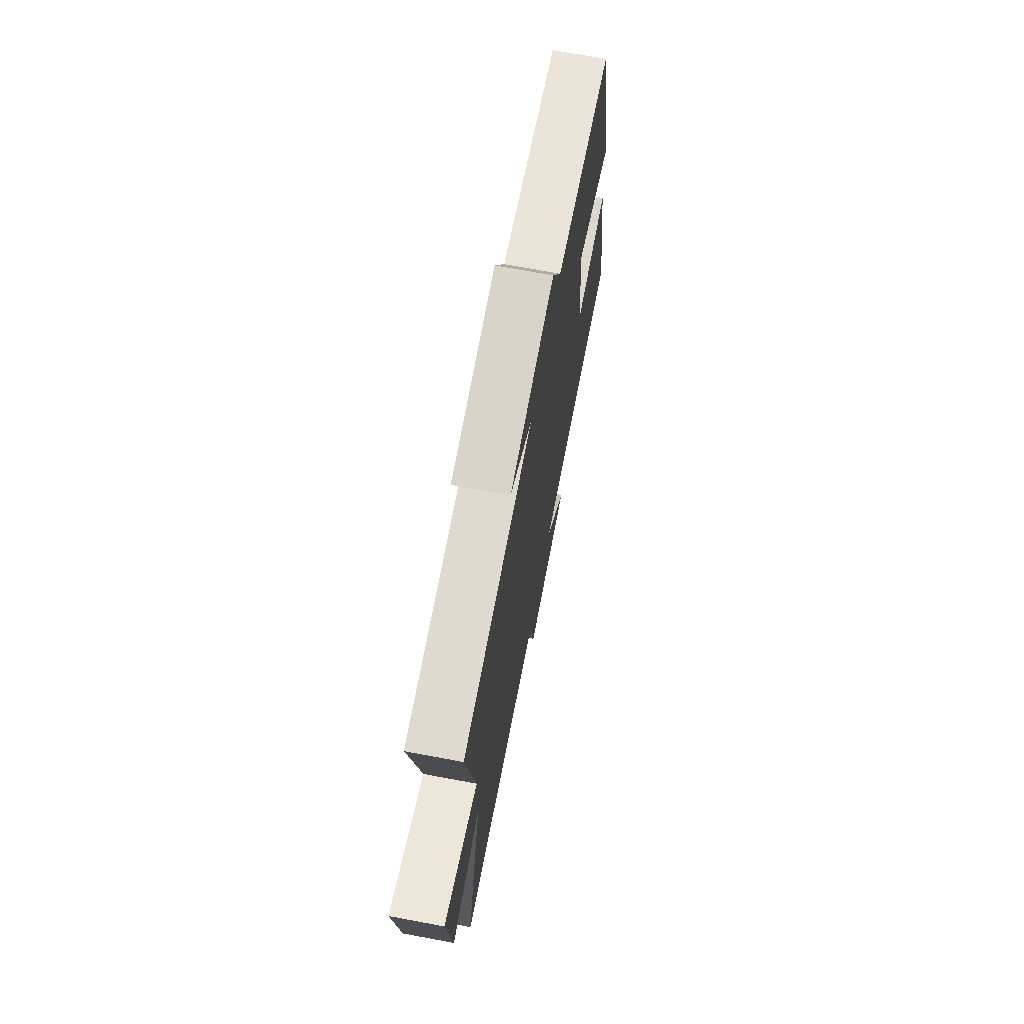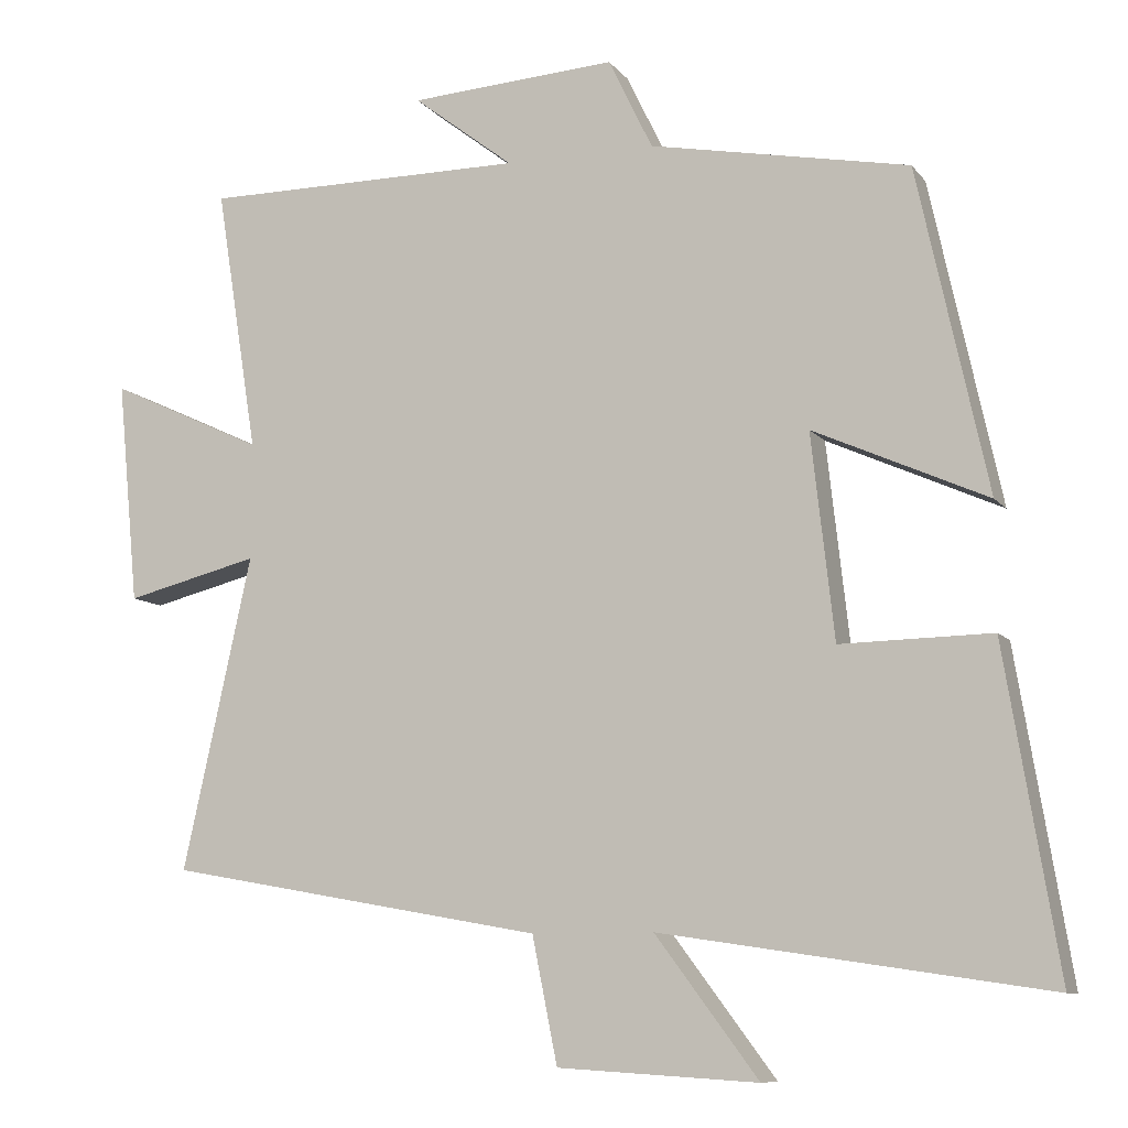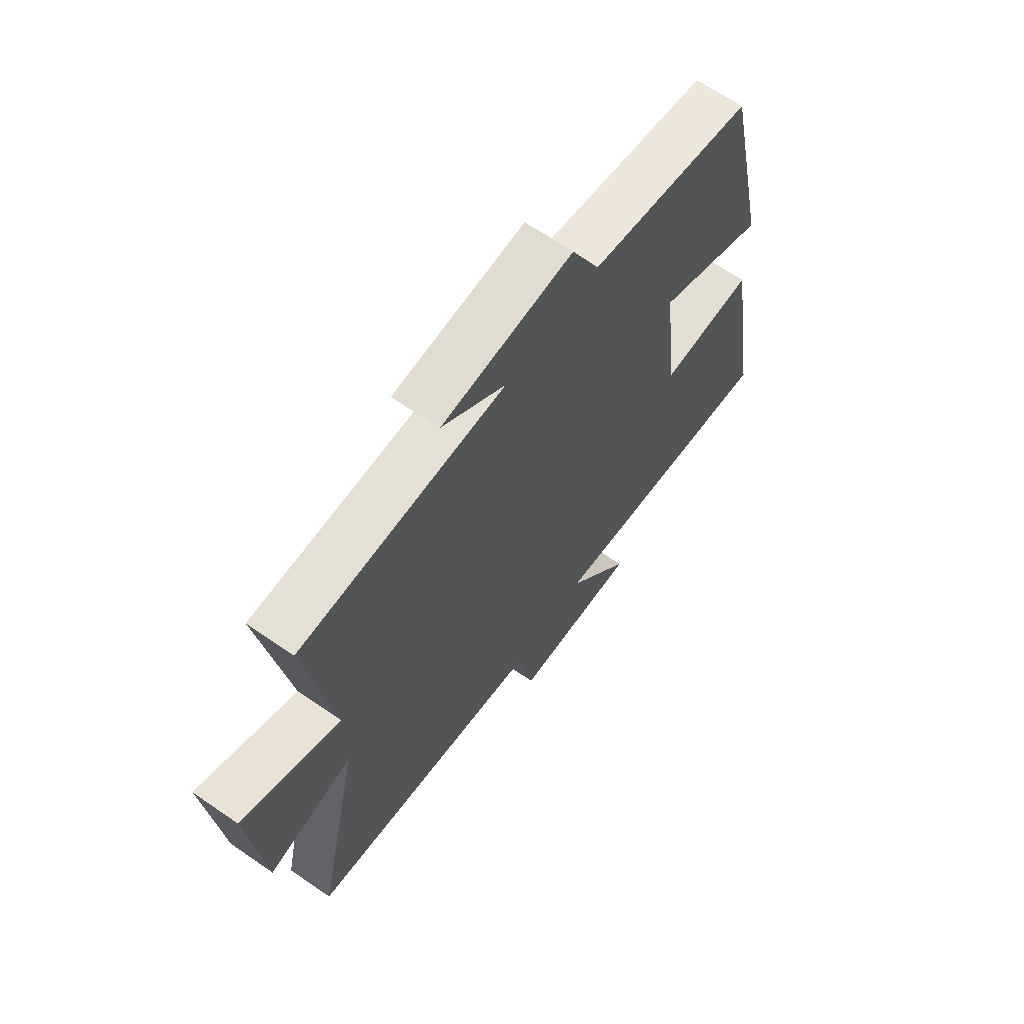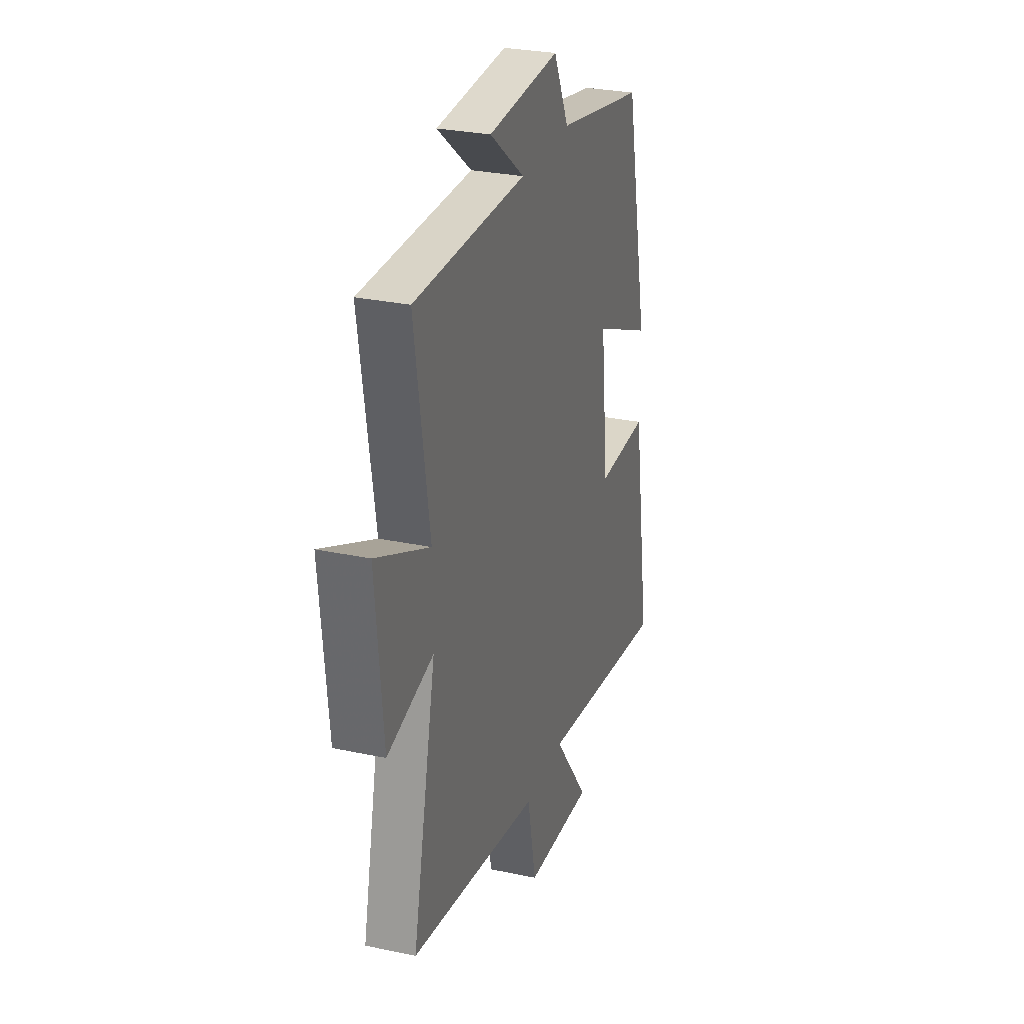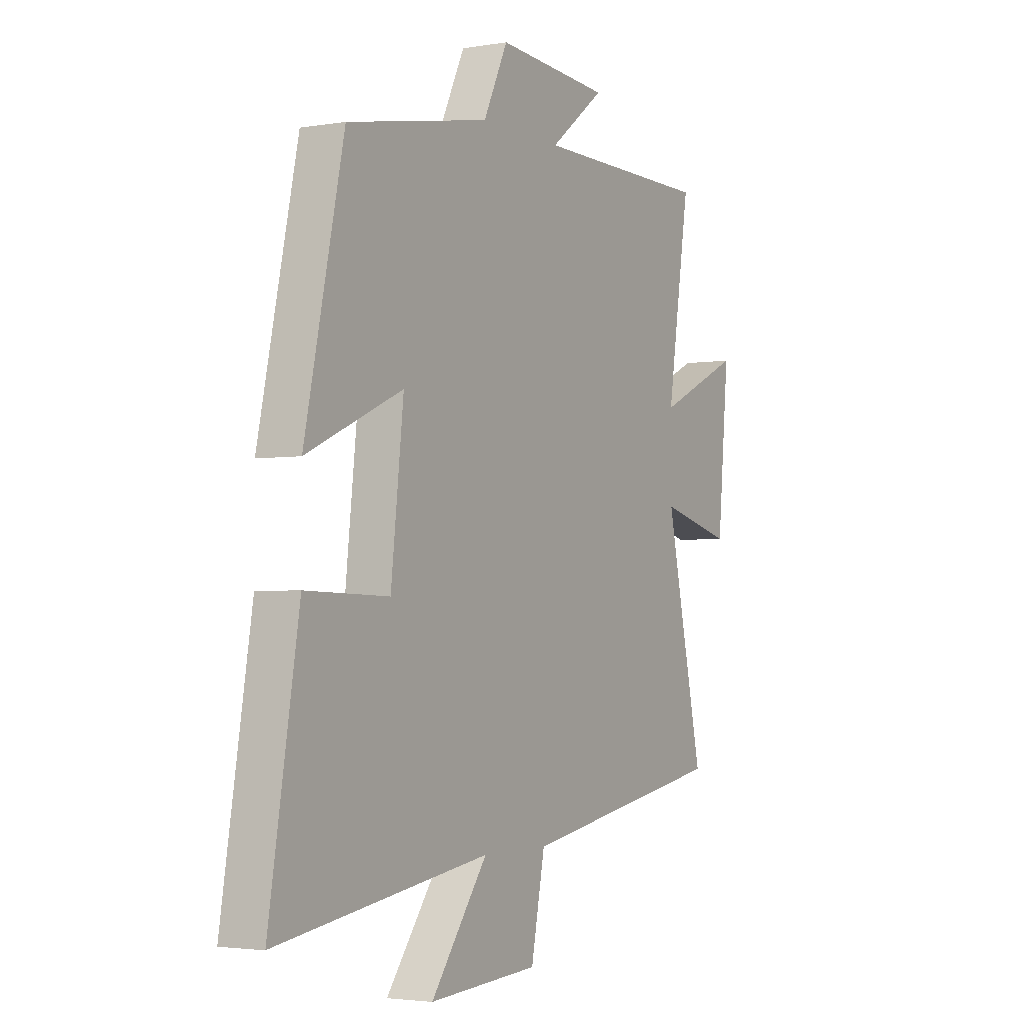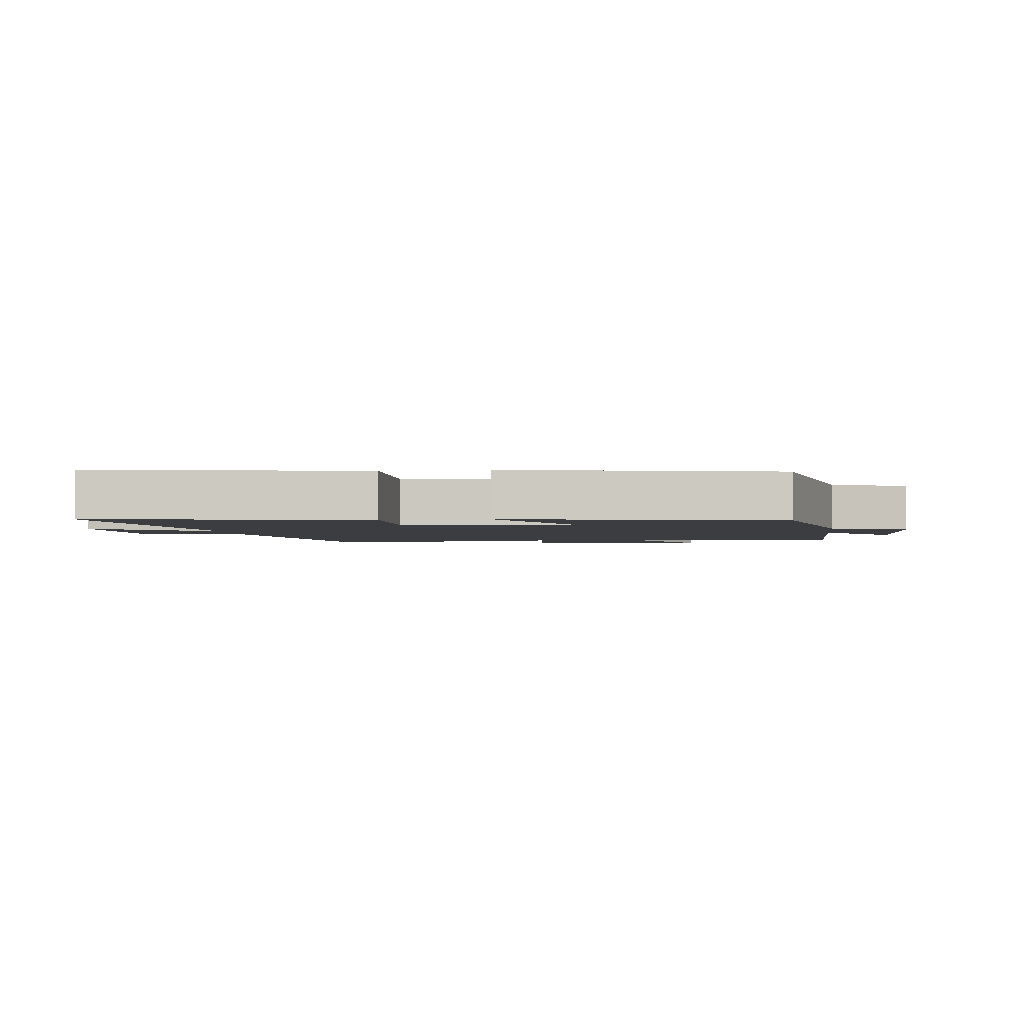
<metadata>
{"format":"obj","ext":"obj","renderer":"f3d","projection":"perspective","resolution":1024,"background":"white","views":[{"elev":70.9,"azim":100.6,"up":"+Z"},{"elev":-9.3,"azim":-158.6,"up":"+Z"},{"elev":65.6,"azim":124.8,"up":"+Z"},{"elev":28.6,"azim":107.7,"up":"+Z"},{"elev":-3.1,"azim":-59.9,"up":"+Z"},{"elev":-2.5,"azim":-82.9,"up":"+Y"}]}
</metadata>
<code>
v 0.555 0.07 0.499
v 0.5 0.07 0.152
v 0.703 0.07 0.246
v 0.675 0.07 -0.046
v 0.5 0.07 -0.002
v 0.59 0.07 -0.412
v 0.095 0.07 -0.5
v 0.062 0.07 -0.664
v -0.2 0.07 -0.68
v -0.065 0.07 -0.5
v -0.57 0.07 -0.575
v -0.5 0.07 -0.152
v -0.302 0.07 -0.156
v -0.272 0.07 0.112
v -0.5 0.07 0.01
v -0.408 0.07 0.435
v -0.068 0.07 0.5
v -0.01 0.07 0.62
v 0.262 0.07 0.602
v 0.13 0.07 0.5
v 0.555 0 0.499
v 0.5 0 0.152
v 0.703 0 0.246
v 0.675 0 -0.046
v 0.5 0 -0.002
v 0.59 0 -0.412
v 0.095 0 -0.5
v 0.062 0 -0.664
v -0.2 0 -0.68
v -0.065 0 -0.5
v -0.57 0 -0.575
v -0.5 0 -0.152
v -0.302 0 -0.156
v -0.272 0 0.112
v -0.5 0 0.01
v -0.408 0 0.435
v -0.068 0 0.5
v -0.01 0 0.62
v 0.262 0 0.602
v 0.13 0 0.5
f 17 18 19 20
f 17 20 1 2
f 14 15 16 17
f 13 14 17 2
f 10 11 12 13
f 10 13 2
f 7 8 9 10
f 5 6 7 10
f 5 10 2 3
f 3 4 5
f 40 39 38 37
f 22 21 40 37
f 37 36 35 34
f 22 37 34 33
f 33 32 31 30
f 22 33 30
f 30 29 28 27
f 30 27 26 25
f 23 22 30 25
f 25 24 23
f 1 21 22 2
f 2 22 23 3
f 3 23 24 4
f 4 24 25 5
f 5 25 26 6
f 6 26 27 7
f 7 27 28 8
f 8 28 29 9
f 9 29 30 10
f 10 30 31 11
f 11 31 32 12
f 12 32 33 13
f 13 33 34 14
f 14 34 35 15
f 15 35 36 16
f 16 36 37 17
f 17 37 38 18
f 18 38 39 19
f 19 39 40 20
f 20 40 21 1

</code>
